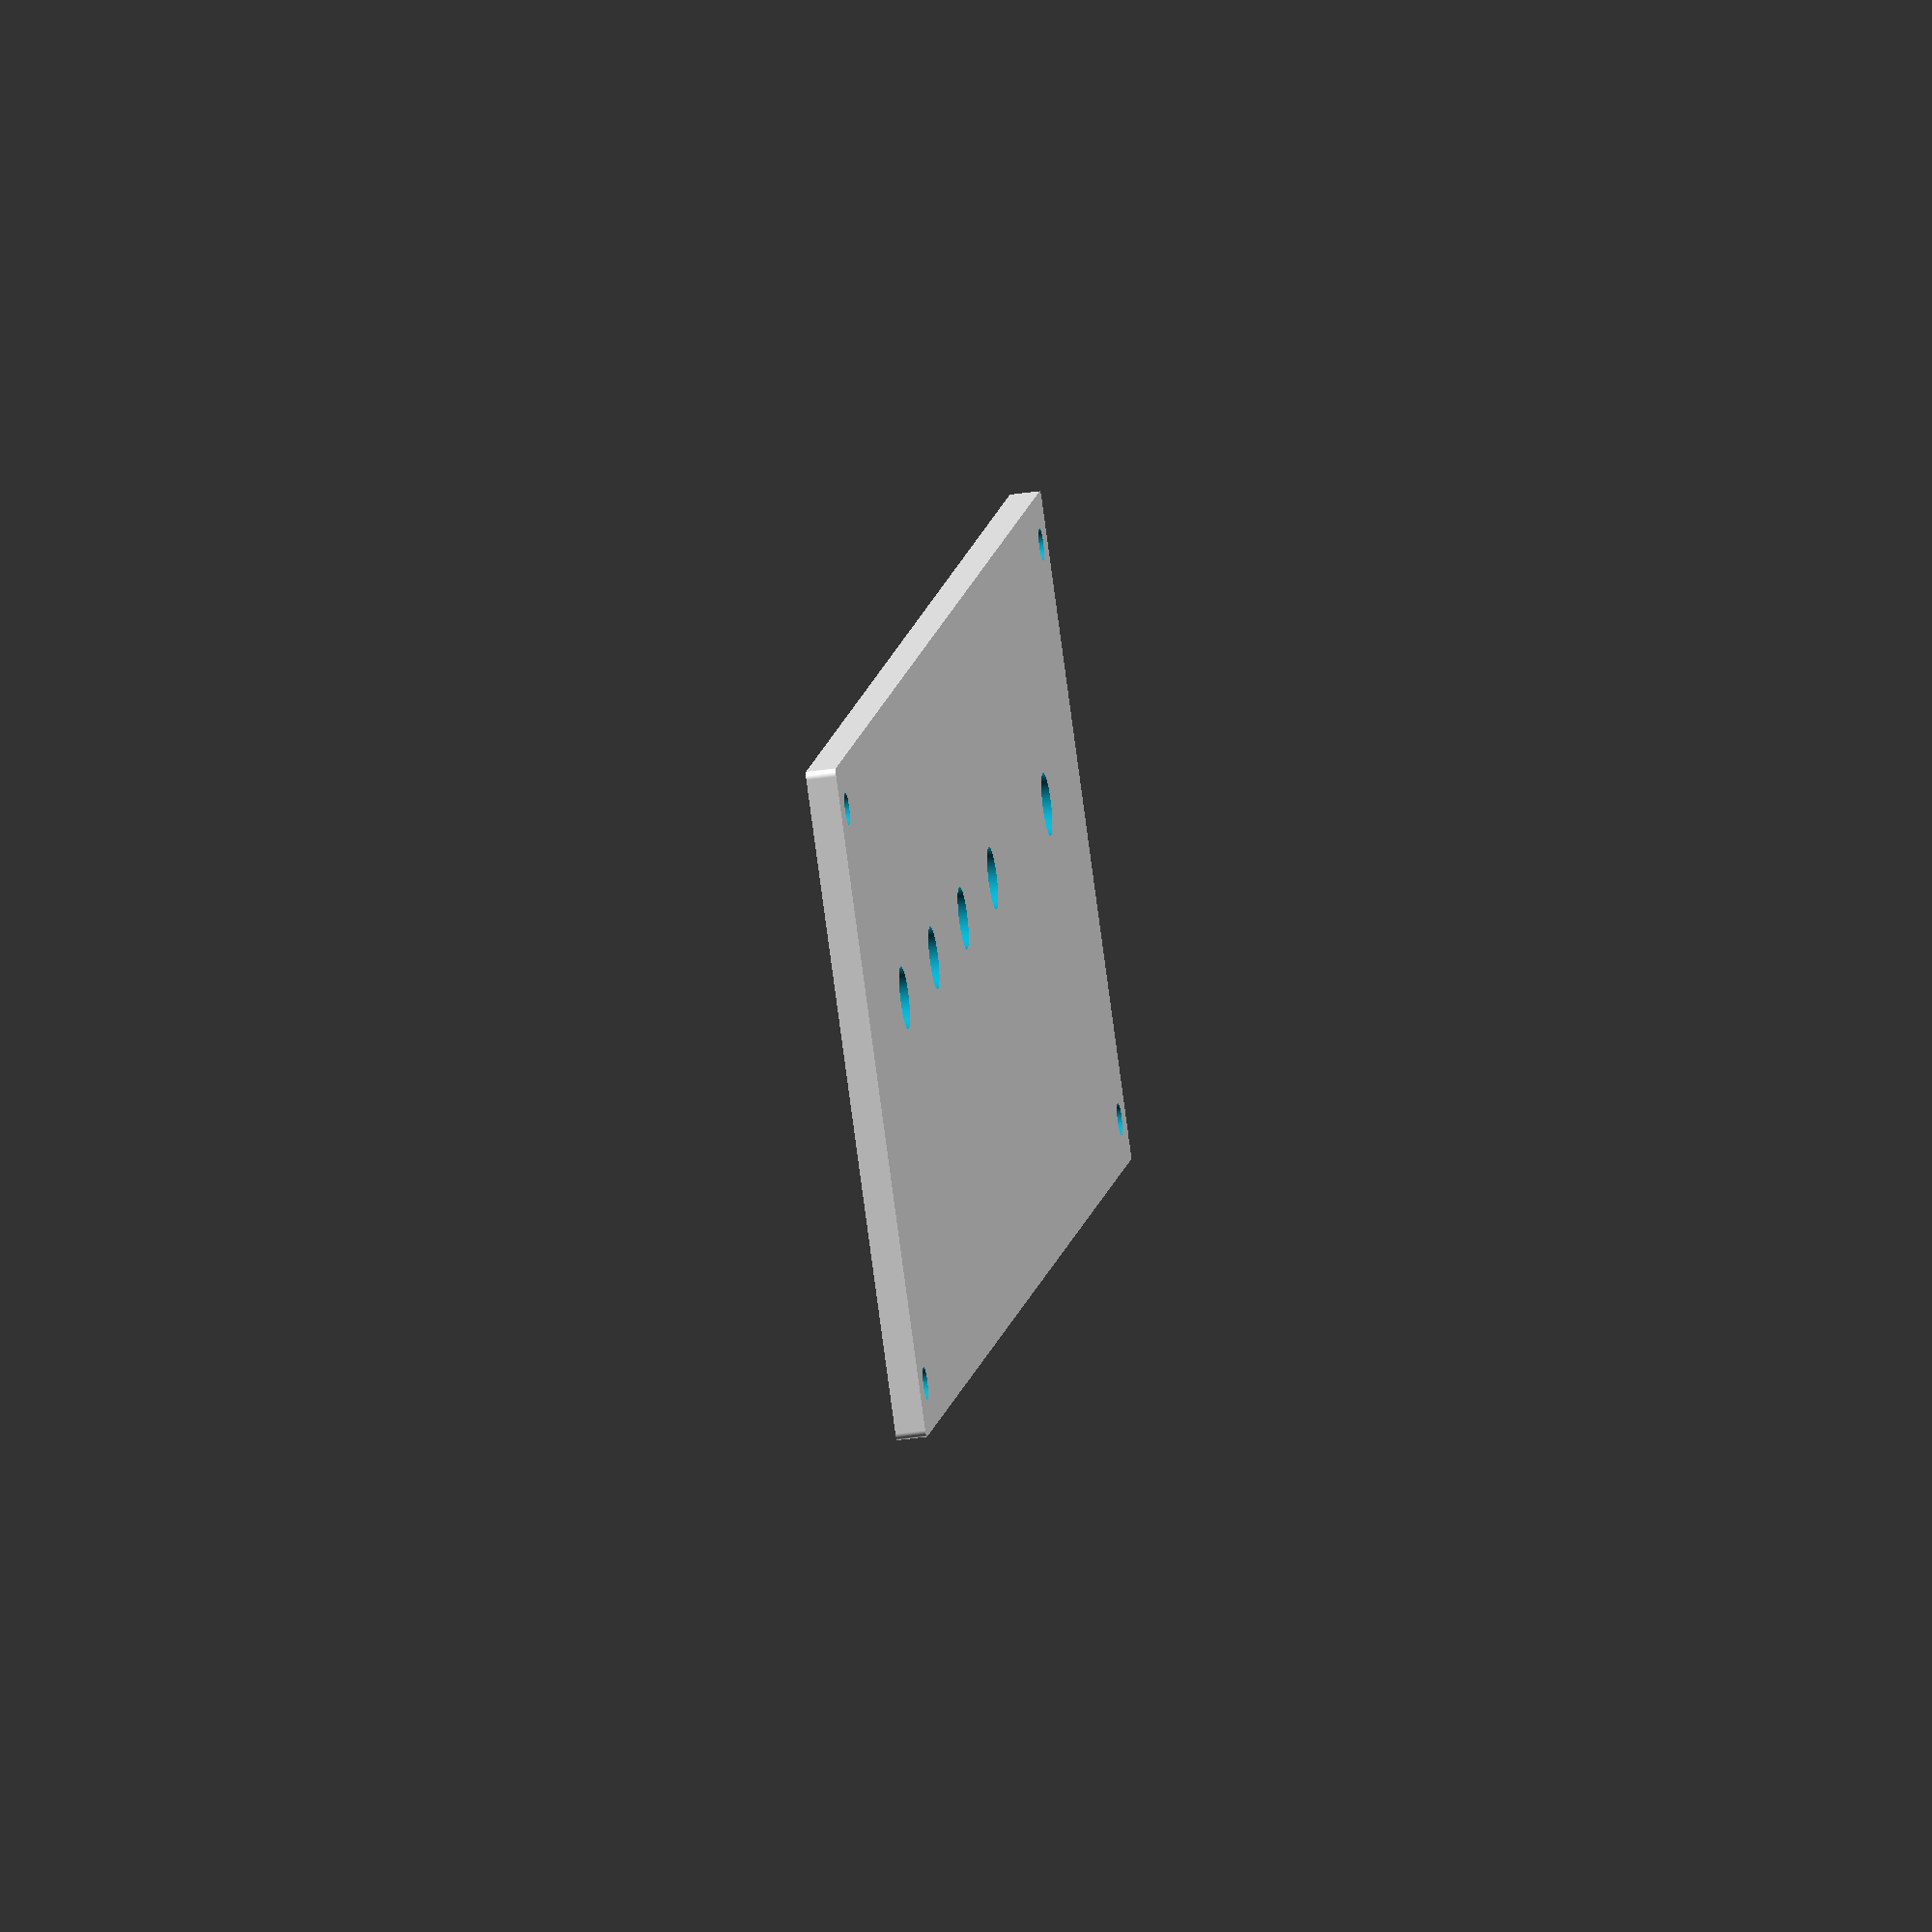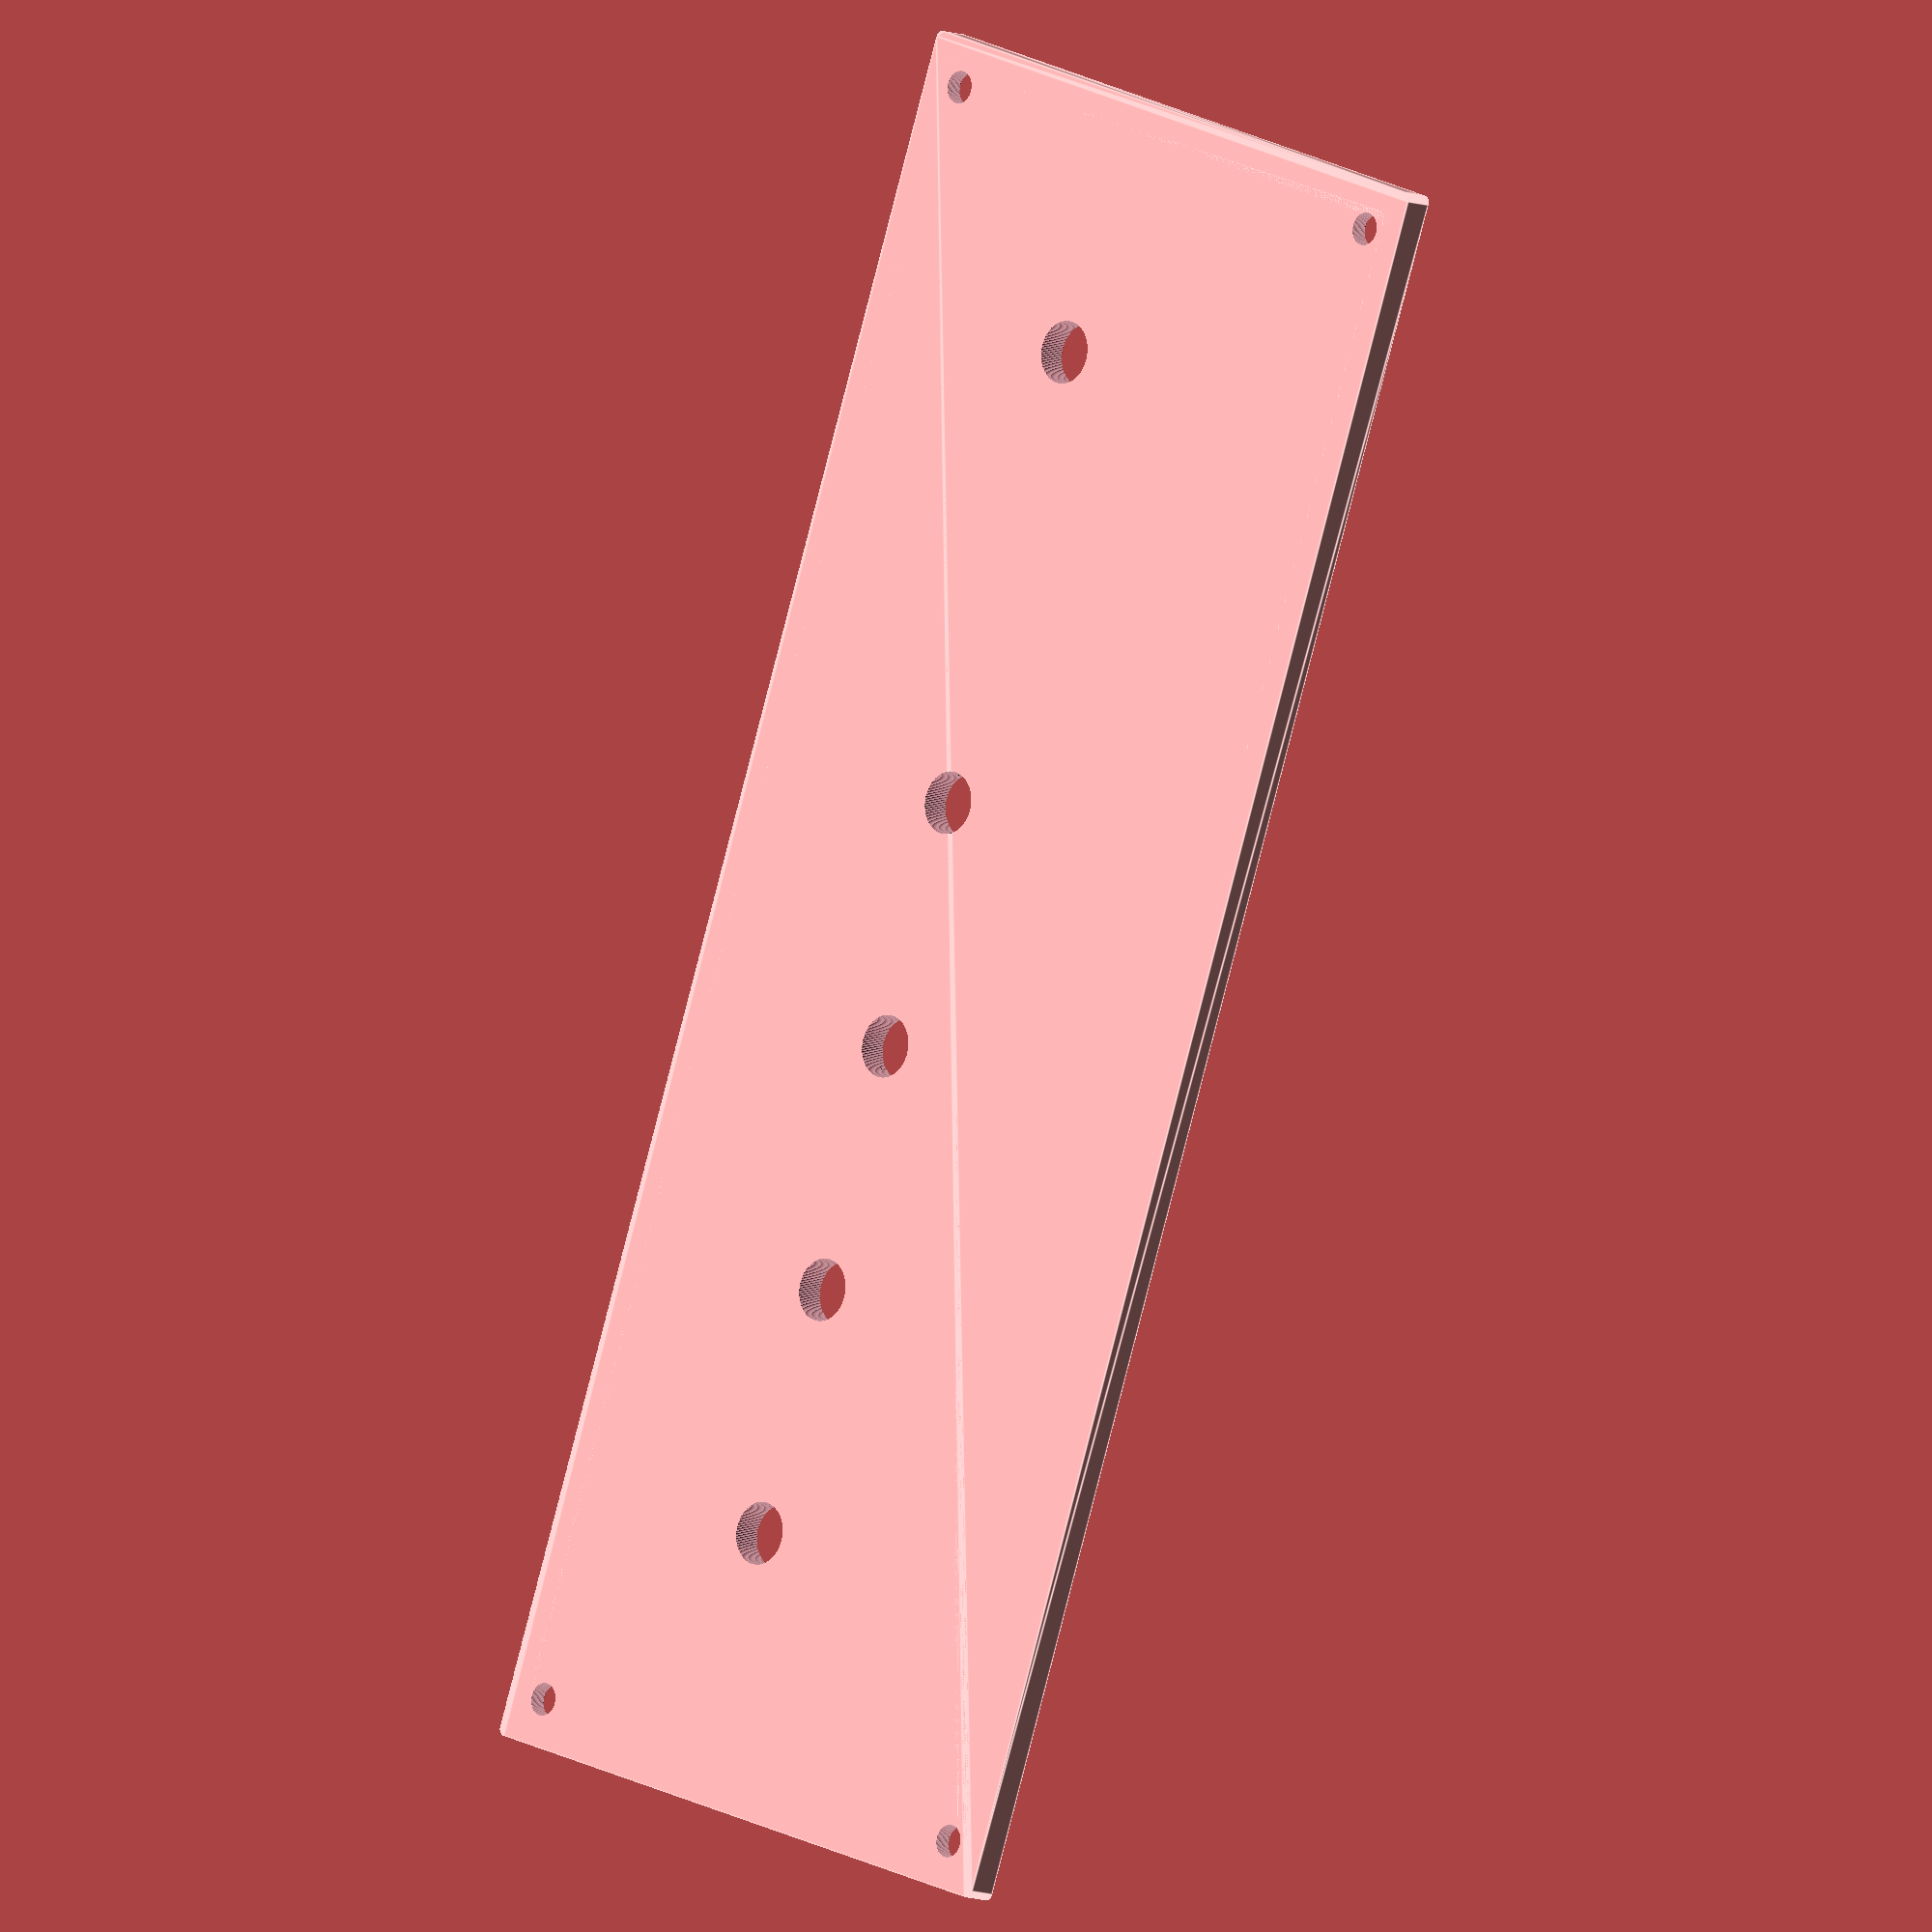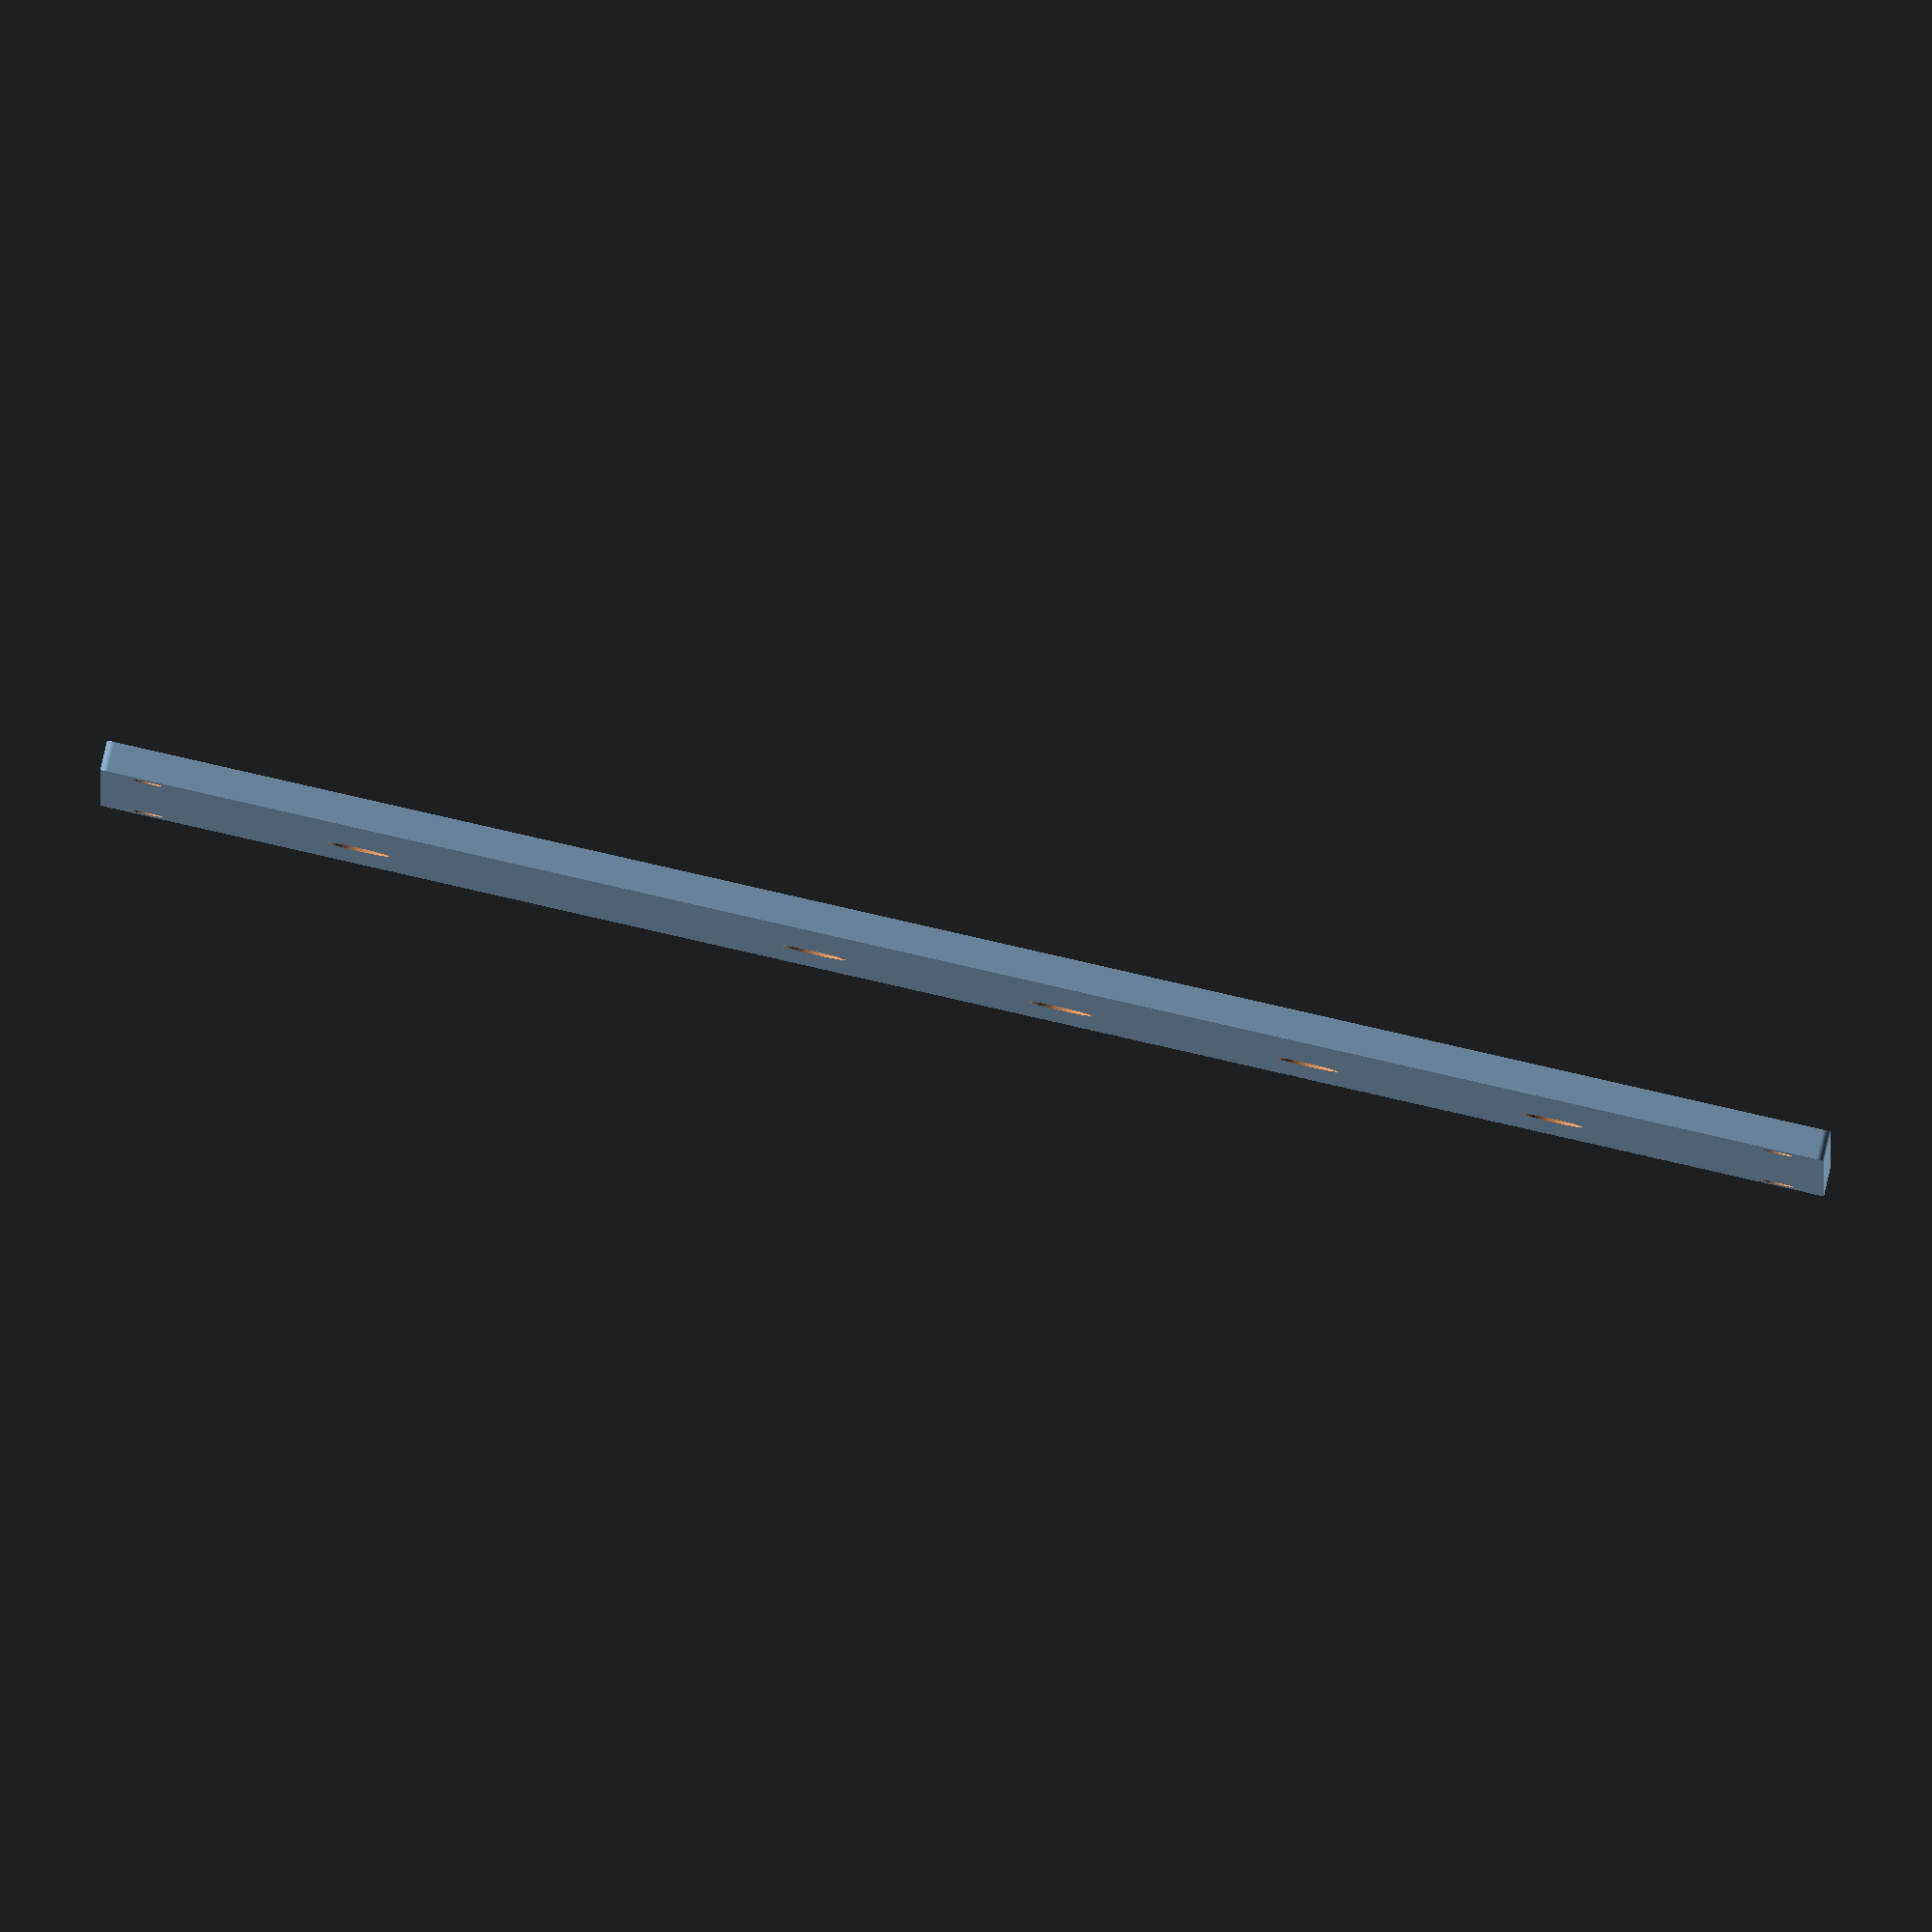
<openscad>
// Zonnepaneelmonitor
$fn=120;

Box=0;

Front_Panel=1;
Front_Letters=1;

if(Box) translate([-5,-5,-50]) {
 difference() {
  Cube(136+4+6,50+4+6,40,0.6);
  translate([3,3,2])Cube(136+4,50+4,40,0.6);
  
  // USB 10x7
  translate([-10,12,4])cube([40,7,10]);
 }
 translate([7,7,2])Pilaar(9,32); //cylinder(d=9,h=32);
 translate([136+4+6-7,7,2])Pilaar(9,32); //cylinder(d=9,h=32);
 translate([136+4+6-7,50+4+6-7,2])Pilaar(9,32); //cylinder(d=9,h=32);
 translate([7,50+4+6-7,2])Pilaar(9,32); //cylinder(d=9,h=32);
 
 // Olifantepootjes
 cylinder(d=14,h=0.2);
 translate([136+4+6,0,0])cylinder(d=14,h=0.2);
 translate([136+4+6,60,0])cylinder(d=14,h=0.2);
 translate([0,60,0])cylinder(d=14,h=0.2);
}

if(Front_Panel || Front_Letters) {
 if(true) {
  difference() {
   union() { 
    if(Front_Panel) {
     Cube(136,50,2.4,0.6);
     translate([-2,-2,0])Cube(136+4,50+4,2.4,0.6);
    }
    if(Front_Letters) {
     translate([4,44,1.6]) color("black")
     linear_extrude(height=1)
      text("MARCELV",size=4,font="Gill Sans:style=Bold",valign="center",halign="left");
                    
      translate([132,44,1.6]) color("black")
      linear_extrude(height=1)
       text("Zonnepaneelmonitor",size=5,font="Arial:style=Vet Cursief",valign="center",halign="right");       
     }
   }  
   
   translate([1.8,1.8,-1])cylinder(d=2.6,h=10);
   translate([136-1.8,1.8,-1])cylinder(d=2.6,h=10);
   translate([136-1.8,50-1.8,-1])cylinder(d=2.6,h=10);
   translate([1.8,50-1.8,-1])cylinder(d=2.6,h=10);
   
   translate([1.8,1.8,1.4])cylinder(d=4.4,h=10);
   translate([136-1.8,1.8,1.4])cylinder(d=4.4,h=10);
   translate([136-1.8,50-1.8,1.4])cylinder(d=4.4,h=10);
   translate([1.8,50-1.8,1.4])cylinder(d=4.4,h=10);
   
   translate([20,20,-1])cylinder(d=5,h=10);
   translate([40,20,-1])cylinder(d=5,h=10);
   translate([60,20,-1])cylinder(d=5,h=10);
   translate([80,20,-1])cylinder(d=5,h=10);
   
   translate([117,20,-1])cylinder(d=5,h=10);    
   
  }//diff
 if(Front_Letters) {
  translate([4,4,1.8])color("black")Ribbel(94,30);
  translate([102,4,1.8])color("black")Ribbel(30,30);
  
  translate([20,13,1.6]) color("black")
   linear_extrude(height=1)
    text("100W",size=4,font="Arial:style=Vet",valign="center",halign="center");
  translate([40,13,1.6]) color("black")
   linear_extrude(height=1)
    text("500W",size=4,font="Arial:style=Vet",valign="center",halign="center");   
  translate([60,13,1.6]) color("black")
   linear_extrude(height=1)
    text("1kW",size=4,font="Arial:style=Vet",valign="center",halign="center");   
  translate([80,13,1.6]) color("black")
   linear_extrude(height=1)
    text("5kW",size=4,font="Arial:style=Vet",valign="center",halign="center");      
  translate([117,13,1.6]) color("black")
   linear_extrude(height=1)
    text("Verbr.",size=4,font="Arial:style=Vet",valign="center",halign="center");   
  }
 }
}

module Ribbel(W,H) {
 difference() {
  Cube(W,H,1);
  translate([1.4,1.4,-1])Cube(W-2.8,H-2.8,10);
 }
}


module Cube(xdim ,ydim ,zdim,rdim=1) {
 hull(){
  translate([rdim,rdim,0])cylinder(h=zdim,r=rdim);
  translate([xdim-rdim,rdim,0])cylinder(h=zdim,r=rdim);
  translate([rdim,ydim-rdim,0])cylinder(h=zdim,r=rdim);
  translate([xdim-rdim,ydim-rdim,0])cylinder(h=zdim,r=rdim);
 }
}

module Pilaar(W=10,H=40) {
 difference() {
  cylinder(d=W,h=H);
  translate([0,0,H-4]) cylinder(d=3.2,h=15);
 }
}
</openscad>
<views>
elev=40.3 azim=229.0 roll=100.2 proj=o view=solid
elev=188.4 azim=70.2 roll=317.3 proj=o view=edges
elev=273.0 azim=360.0 roll=192.8 proj=o view=wireframe
</views>
